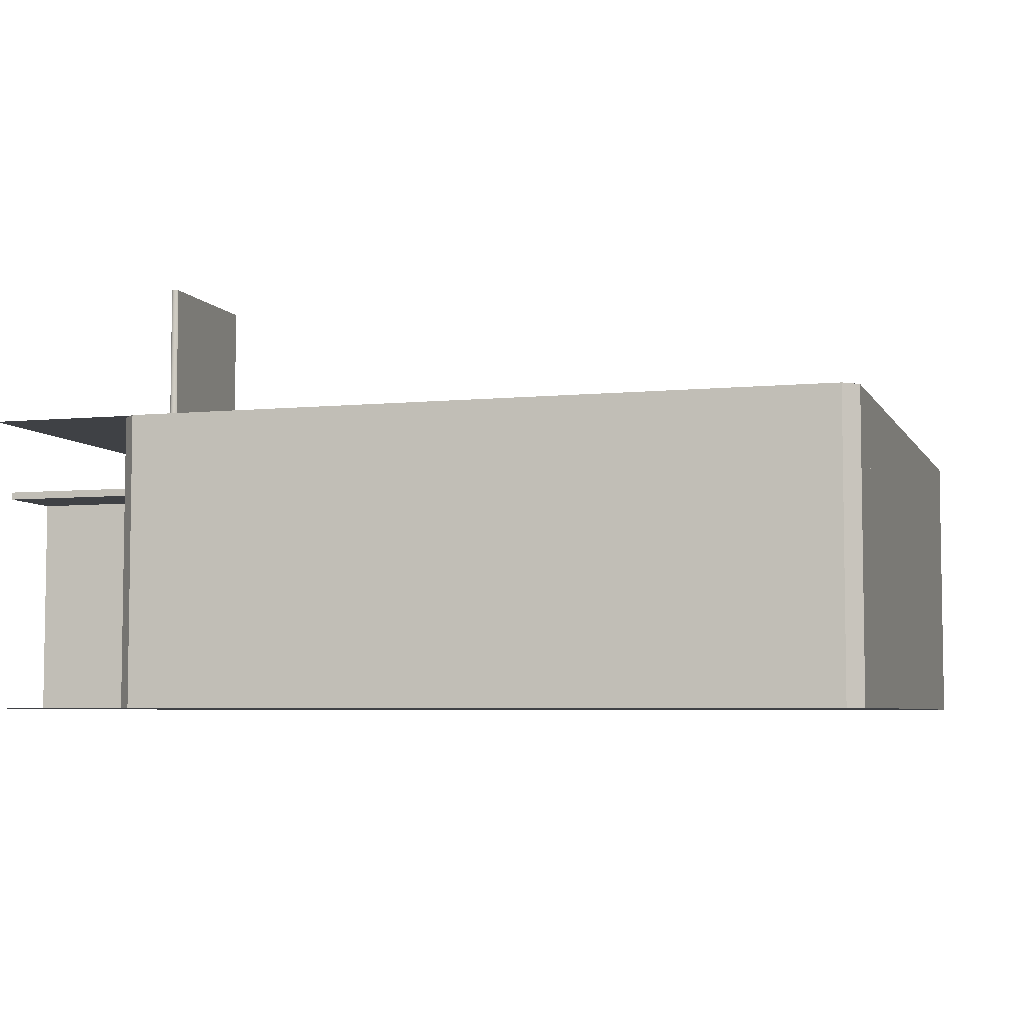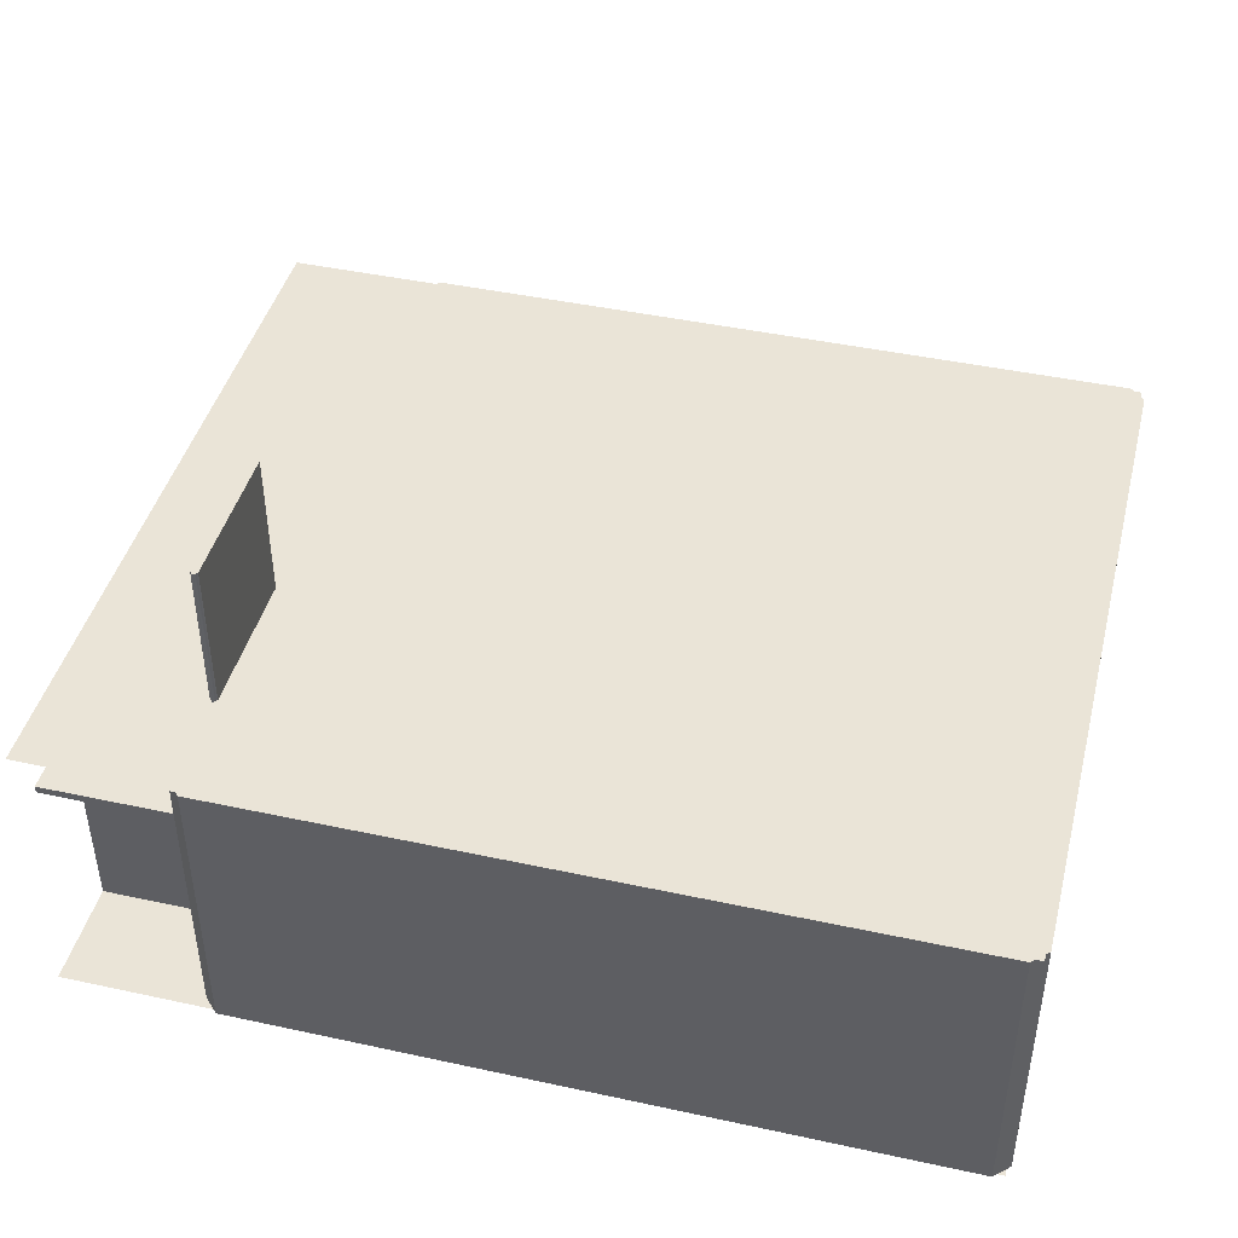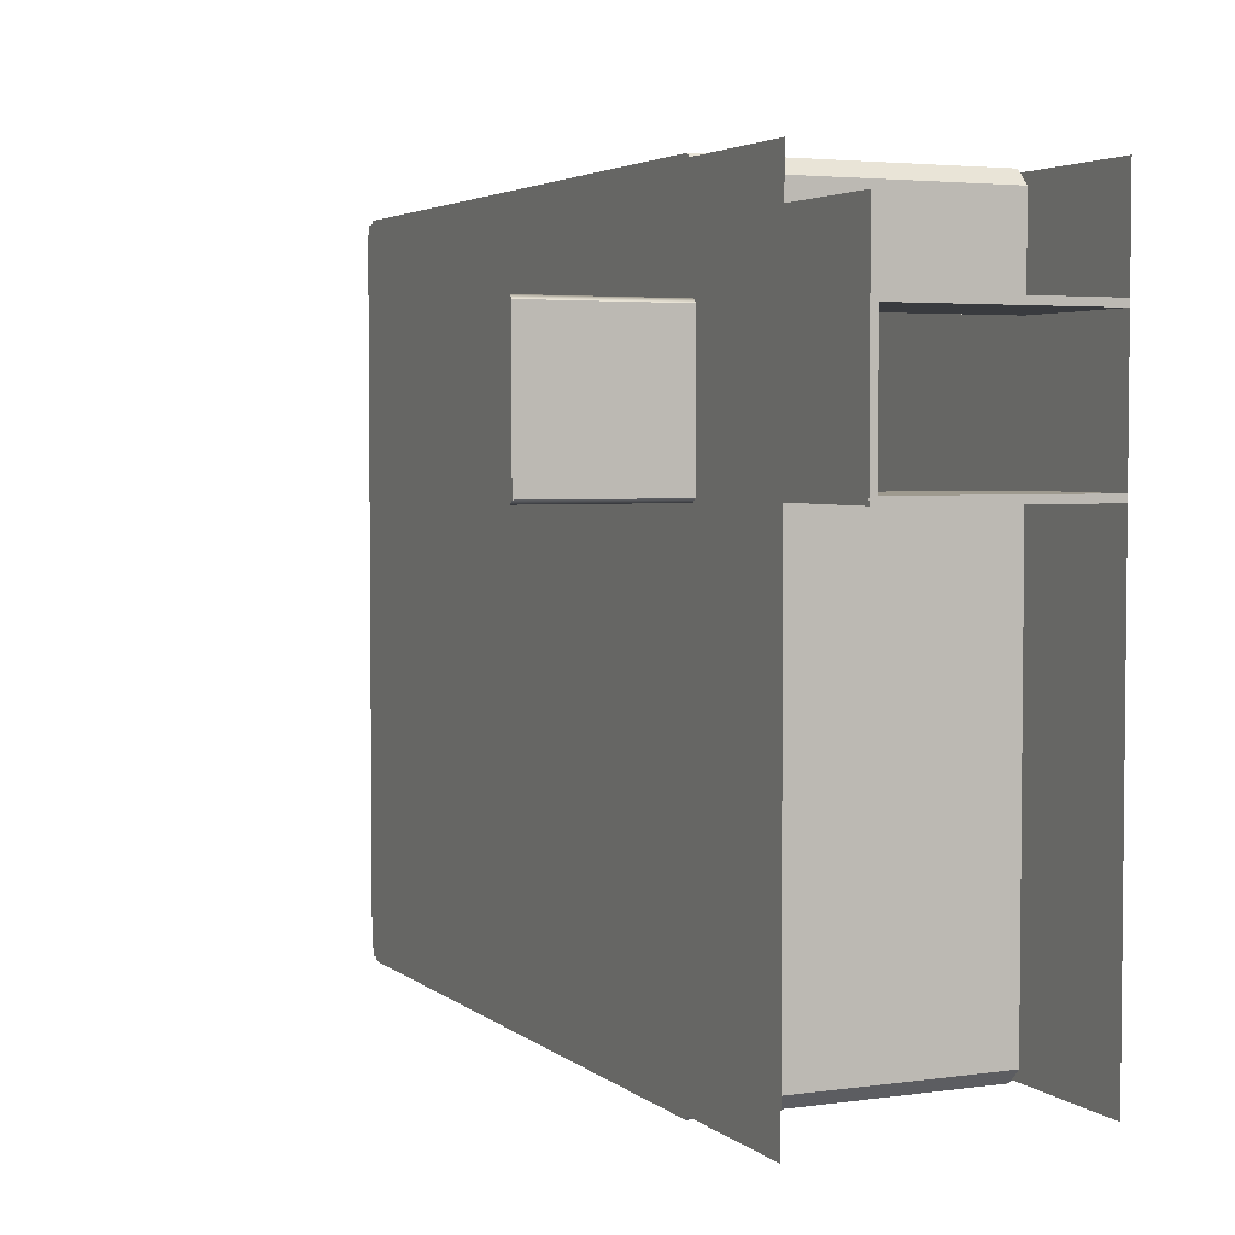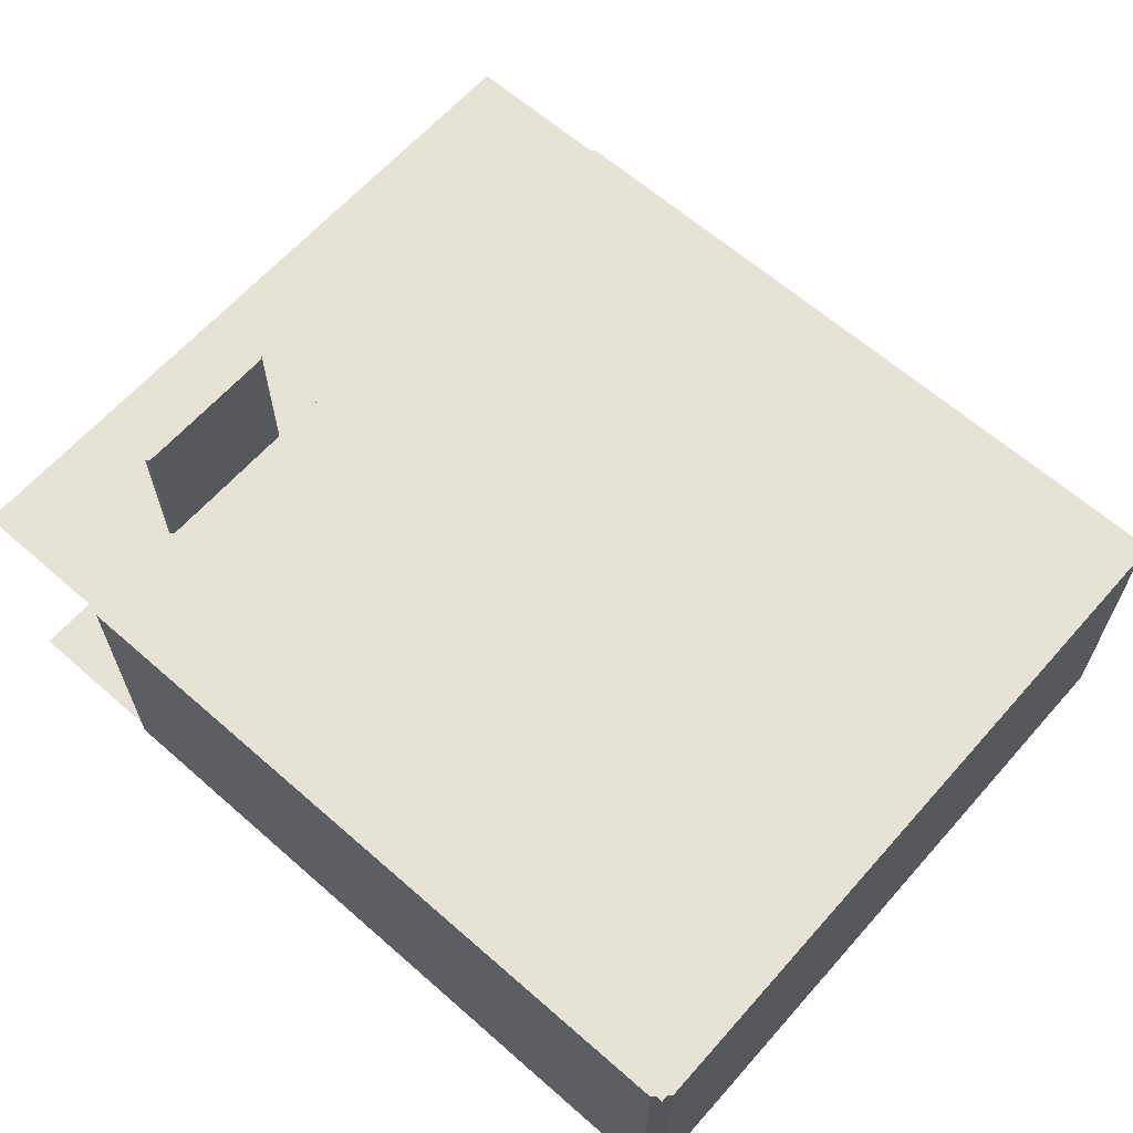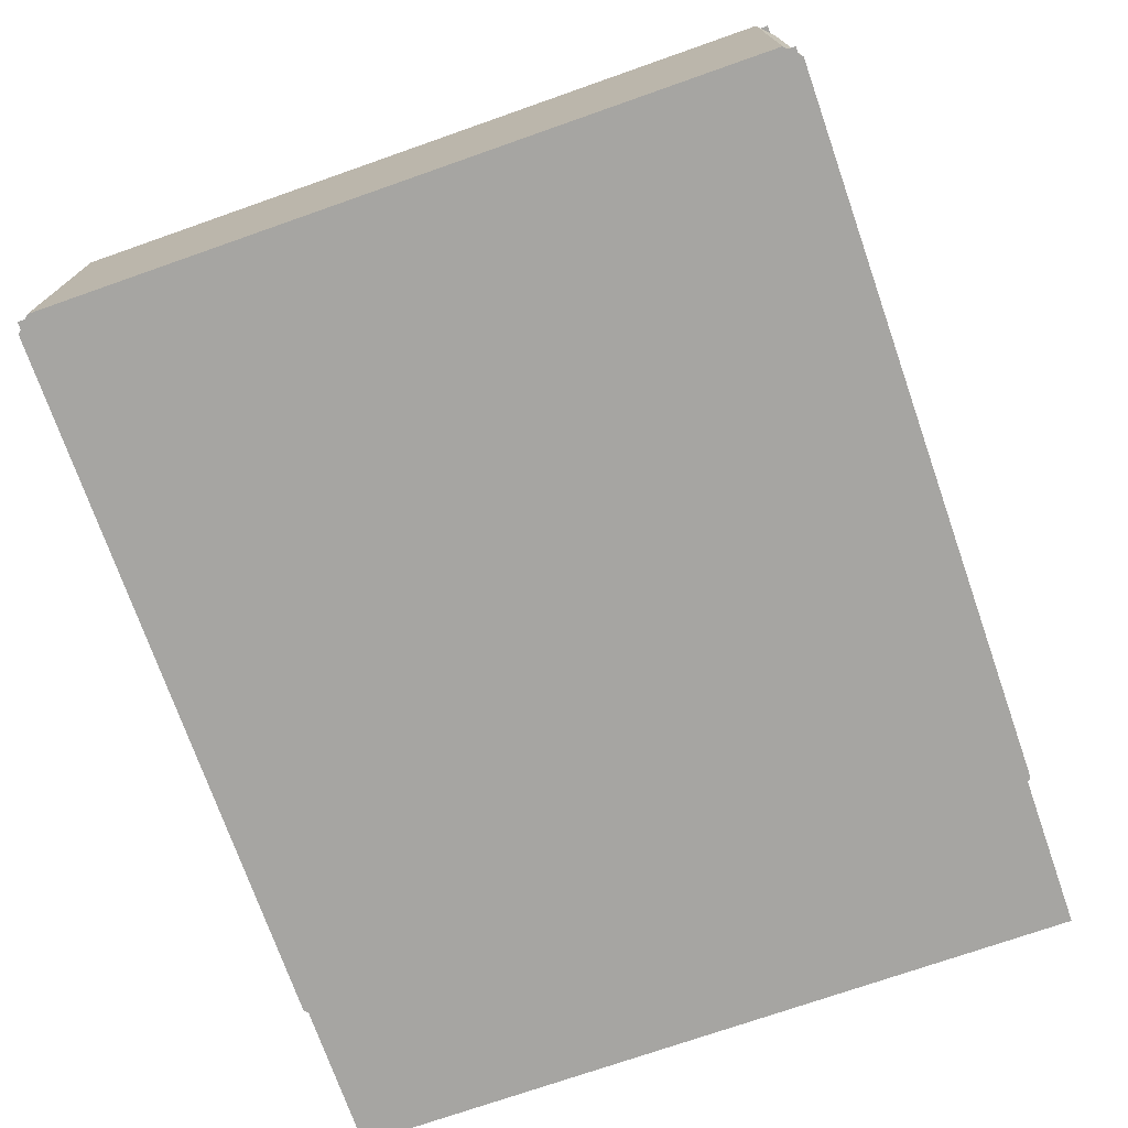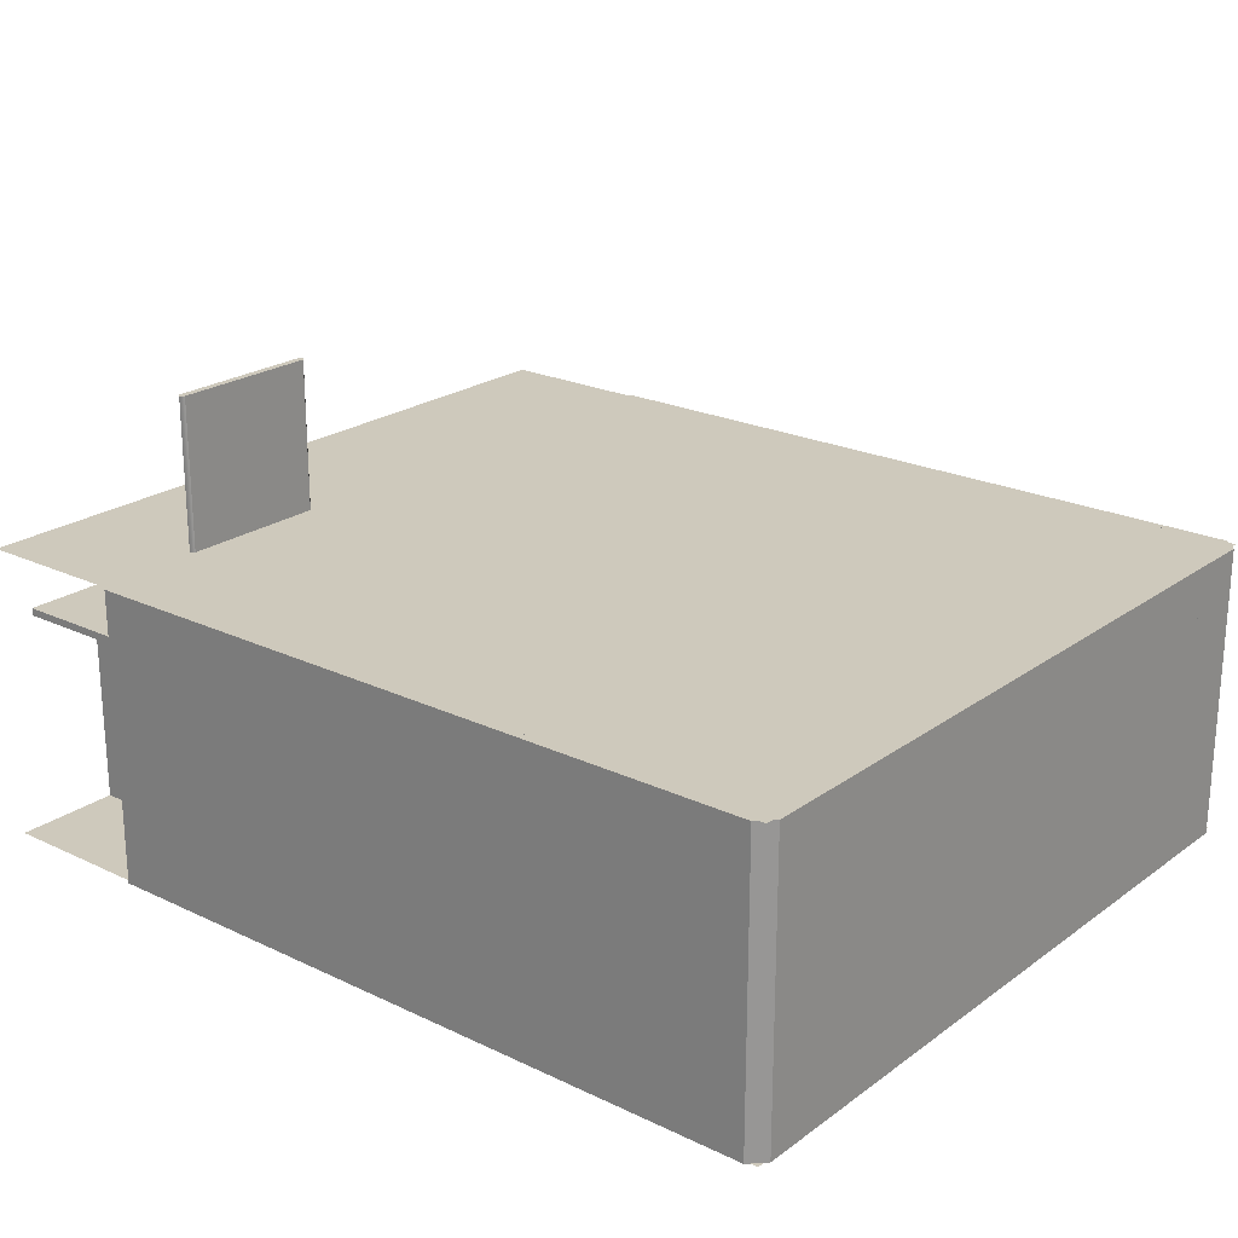
<metadata>
{"format":"obj","ext":"obj","renderer":"f3d","projection":"perspective","resolution":1024,"background":"white","views":[{"elev":-5.5,"azim":17.1,"up":"+Y"},{"elev":43.7,"azim":14.3,"up":"+Y"},{"elev":3.7,"azim":-114.5,"up":"+Z"},{"elev":63.6,"azim":41.5,"up":"+Y"},{"elev":-73.6,"azim":109.3,"up":"+Y"},{"elev":22.4,"azim":39.3,"up":"+Y"}]}
</metadata>
<code>
o Plane
v 24 5e-06 -31
v 12.02 7e-06 -41
v 12.02 5e-06 -31
v 24 7e-06 -41
v 14.05 4 -40
v 14.05 7e-06 -40
v 13.95 7e-06 -40
v 14.15 4 -40.95
v 15 7e-06 -40.95
v 15 4 -40.95
v 14.05 7e-06 -40.85
v 14.05 4 -40.85
v 14.15 7e-06 -40.95
v 14.05 7e-06 -39.95
v 13.95 4 -40
v 15 4 -41.05
v 14.15 7e-06 -41.05
v 15 7e-06 -41.05
v 13.95 4 -40.85
v 14.15 4 -41.05
v 13.95 7e-06 -40.85
v 23 4 -40.95
v 23 7e-06 -40.95
v 23 7e-06 -41.05
v 23.95 4 -40.85
v 23.95 7e-06 -40
v 23.95 4 -40
v 23.85 7e-06 -40.95
v 23.85 4 -40.95
v 23.95 7e-06 -40.85
v 22.95 7e-06 -40.95
v 23 4 -41.05
v 24.05 4 -40
v 24.05 7e-06 -40.85
v 24.05 7e-06 -40
v 23.85 4 -41.05
v 24.05 4 -40.85
v 23.85 7e-06 -41.05
v 23.95 4 -32
v 23.95 5e-06 -32
v 24.05 5e-06 -32
v 23.85 4 -31.05
v 23 5e-06 -31.05
v 23 4 -31.05
v 23.95 5e-06 -31.15
v 23.95 4 -31.15
v 23.85 5e-06 -31.05
v 23.95 5e-06 -32.05
v 24.05 4 -32
v 23 4 -30.95
v 23.85 5e-06 -30.95
v 23 5e-06 -30.95
v 24.05 4 -31.15
v 23.85 4 -30.95
v 24.05 5e-06 -31.15
v 15 4 -31.05
v 15 5e-06 -31.05
v 15 5e-06 -30.95
v 14.05 4 -31.15
v 14.05 5e-06 -32.5
v 14.05 4 -32.5
v 14.15 5e-06 -31.05
v 14.15 4 -31.05
v 14.05 5e-06 -31.15
v 15.05 5e-06 -31.05
v 15 4 -30.95
v 13.95 4 -32.5
v 13.95 5e-06 -31.15
v 13.95 5e-06 -32.5
v 14.15 4 -30.95
v 13.95 4 -31.15
v 14.15 5e-06 -30.95
v 23 4 -40.95
v 15 4 -41.05
v 15 4 -40.95
v 15 7e-06 -41.05
v 23 7e-06 -40.95
v 15 7e-06 -40.95
v 23 4 -41.05
v 23 7e-06 -41.05
v 15 4 -31.05
v 23 4 -30.95
v 23 4 -31.05
v 23 5e-06 -30.95
v 15 5e-06 -31.05
v 23 5e-06 -31.05
v 15 4 -30.95
v 15 5e-06 -30.95
v 23.95 4 -32
v 24.05 4 -40
v 23.95 4 -40
v 24.05 7e-06 -40
v 23.95 5e-06 -32
v 23.95 7e-06 -40
v 24.05 4 -32
v 24.05 5e-06 -32
v 14.05 4 -40
v 13.95 4 -34.5
v 14.05 4 -34.5
v 13.95 6e-06 -34.5
v 14.05 7e-06 -40
v 14.05 6e-06 -34.5
v 13.95 4 -40
v 13.95 7e-06 -40
v 14.05 5e-06 -32.5
v 14 3.042 -32.55
v 14.05 3.042 -32.5
v 12.02 3.042 -32.5
v 12.02 5e-06 -32.55
v 12.02 3.042 -32.55
v 12.02 5e-06 -32.5
v 12.02 3.042 -32.45
v 14 5e-06 -32.45
v 14 3.042 -32.45
v 12.02 5e-06 -32.45
v 14 5e-06 -32.55
v 14.05 6e-06 -34.5
v 14 3.042 -34.55
v 14.05 3.042 -34.5
v 12.02 3.042 -34.5
v 12.02 6e-06 -34.55
v 12.02 3.042 -34.55
v 12.02 6e-06 -34.5
v 12.02 3.042 -34.45
v 14 6e-06 -34.45
v 14 3.042 -34.45
v 12.02 6e-06 -34.45
v 14 6e-06 -34.55
v 14 3 -32.45
v 14.05 6.042 -32.5
v 14 6.042 -32.45
v 14 6.042 -34.55
v 14.05 3 -34.5
v 14.05 6.042 -34.5
v 14 3 -34.55
v 13.95 6.042 -34.5
v 13.95 3 -32.5
v 13.95 6.042 -32.5
v 13.95 3 -34.5
v 14.05 3 -32.5
v 12.02 3 -34.5
v 12.02 2.95 -31.46
v 12.02 3 -31.46
v 14.05 3 -31.46
v 14 2.95 -34.5
v 14 2.95 -31.46
v 14.05 3 -34.5
v 14 3.05 -31.46
v 12.02 3.05 -34.5
v 12.02 3.05 -31.46
v 14 3.05 -34.5
v 12.02 2.95 -34.5
v 24 4 -41
v 12.02 4 -31
v 12.02 4 -41
v 24 4 -31
g Plane_Plane_wood
f 1 2 3
f 1 4 2
f 153 154 155
f 153 156 154
g Plane_Plane__defaultMat.023
f 5 6 7
f 22 23 24
f 39 40 41
f 56 57 58
f 77 79 73
f 79 76 74
f 75 76 78
f 77 80 79
f 79 80 76
f 75 74 76
f 85 87 81
f 87 84 82
f 83 84 86
f 85 88 87
f 87 88 84
f 83 82 84
f 93 95 89
f 95 92 90
f 91 92 94
f 93 96 95
f 95 96 92
f 91 90 92
f 101 103 97
f 103 100 98
f 99 100 102
f 101 104 103
f 103 104 100
f 99 98 100
g Plane_Plane_metalDark.030
f 8 9 10
f 5 11 12
f 11 8 12
f 8 13 9
f 5 14 11
f 11 13 8
f 25 26 27
f 22 28 29
f 28 25 29
f 25 30 26
f 22 31 28
f 28 30 25
f 42 43 44
f 39 45 46
f 45 42 46
f 42 47 43
f 39 48 45
f 45 47 42
f 59 60 61
f 56 62 63
f 62 59 63
f 59 64 60
f 56 65 62
f 62 64 59
g Plane_Plane__defaultMat.021
f 7 14 5
f 5 15 7
f 9 16 10
f 17 16 18
f 17 19 20
f 15 21 7
f 9 18 16
f 17 20 16
f 17 21 19
f 15 19 21
f 24 31 22
f 22 32 24
f 26 33 27
f 34 33 35
f 34 36 37
f 32 38 24
f 26 35 33
f 34 37 33
f 34 38 36
f 32 36 38
f 41 48 39
f 39 49 41
f 43 50 44
f 51 50 52
f 51 53 54
f 49 55 41
f 43 52 50
f 51 54 50
f 51 55 53
f 49 53 55
f 58 65 56
f 56 66 58
f 60 67 61
f 68 67 69
f 68 70 71
f 66 72 58
f 60 69 67
f 68 71 67
f 68 72 70
f 66 70 72
g Plane_Plane_wood.083
f 12 8 20
f 21 17 11
f 19 15 5
f 19 5 12
f 10 16 8
f 16 20 8
f 19 12 20
f 14 7 11
f 7 21 11
f 17 18 9
f 17 9 13
f 17 13 11
f 29 25 37
f 38 34 28
f 36 32 22
f 36 22 29
f 27 33 25
f 33 37 25
f 36 29 37
f 31 24 28
f 24 38 28
f 34 35 26
f 34 26 30
f 34 30 28
f 46 42 54
f 55 51 45
f 53 49 39
f 53 39 46
f 44 50 42
f 50 54 42
f 53 46 54
f 48 41 45
f 41 55 45
f 51 52 43
f 51 43 47
f 51 47 45
f 59 61 71
f 72 68 62
f 70 66 56
f 70 56 63
f 61 67 71
f 70 63 71
f 63 59 71
f 65 58 62
f 58 72 62
f 68 69 60
f 68 60 64
f 68 64 62
g Plane_Plane_wood.087
f 73 74 75
f 76 77 78
f 73 79 74
f 76 80 77
f 81 82 83
f 84 85 86
f 81 87 82
f 84 88 85
f 89 90 91
f 92 93 94
f 89 95 90
f 92 96 93
f 97 98 99
f 100 101 102
f 97 103 98
f 100 104 101
g Plane_Plane_metalDark.032
f 75 77 73
f 75 78 77
f 83 85 81
f 83 86 85
f 91 93 89
f 91 94 93
f 99 101 97
f 99 102 101
f 105 106 107
f 106 108 107
f 106 109 110
f 109 105 111
f 108 109 111
f 112 113 114
f 112 111 115
f 111 113 115
f 107 112 114
f 113 107 114
f 105 116 106
f 106 110 108
f 106 116 109
f 109 116 105
f 108 110 109
f 112 115 113
f 112 108 111
f 111 105 113
f 107 108 112
f 113 105 107
f 117 118 119
f 118 120 119
f 118 121 122
f 121 117 123
f 120 121 123
f 124 125 126
f 124 123 127
f 123 125 127
f 119 124 126
f 125 119 126
f 117 128 118
f 118 122 120
f 118 128 121
f 121 128 117
f 120 122 121
f 124 127 125
f 124 120 123
f 123 117 125
f 119 120 124
f 125 117 119
f 129 130 131
f 130 132 131
f 130 133 134
f 133 129 135
f 132 133 135
f 136 137 138
f 136 135 139
f 135 137 139
f 131 136 138
f 137 131 138
f 129 140 130
f 130 134 132
f 130 140 133
f 133 140 129
f 132 134 133
f 136 139 137
f 136 132 135
f 135 129 137
f 131 132 136
f 137 129 131
f 141 142 143
f 142 144 143
f 142 145 146
f 145 141 147
f 144 145 147
f 148 149 150
f 148 147 151
f 147 149 151
f 143 148 150
f 149 143 150
f 141 152 142
f 142 146 144
f 142 152 145
f 145 152 141
f 144 146 145
f 148 151 149
f 148 144 147
f 147 141 149
f 143 144 148
f 149 141 143

</code>
